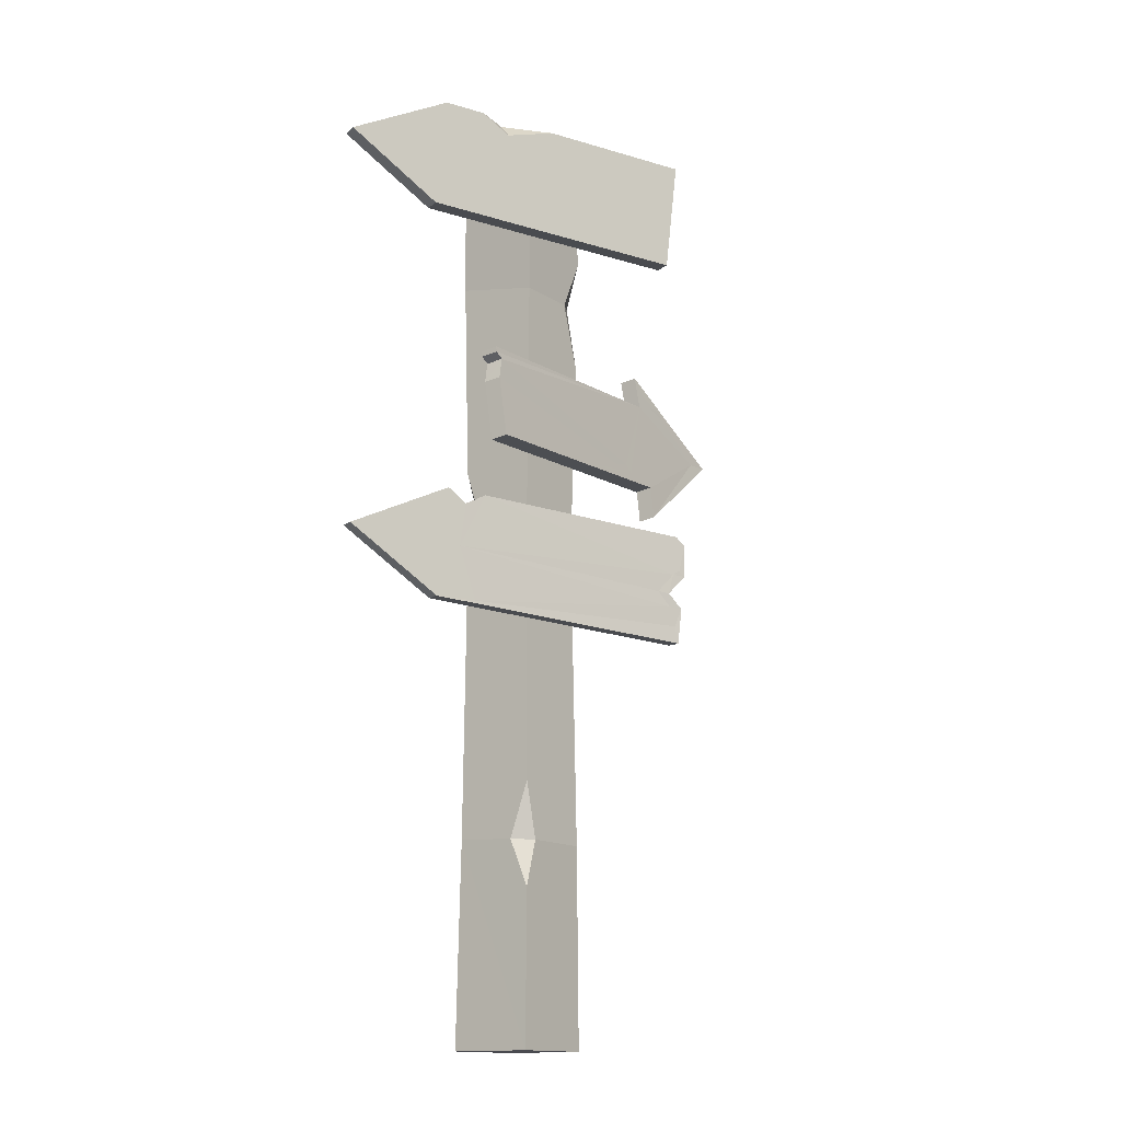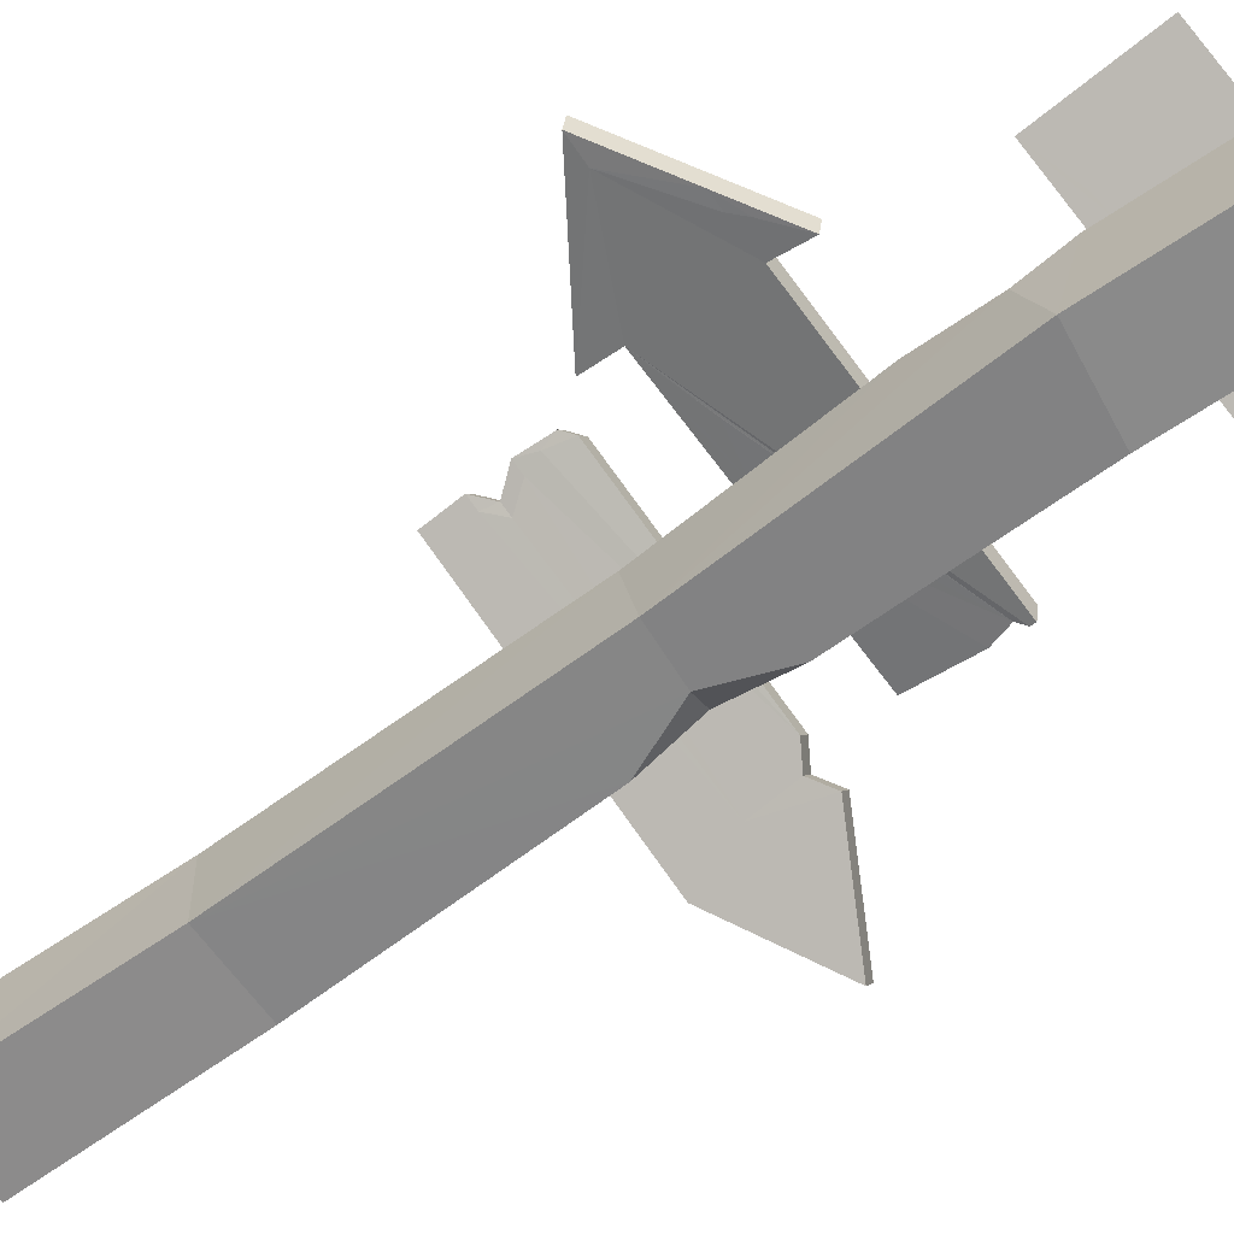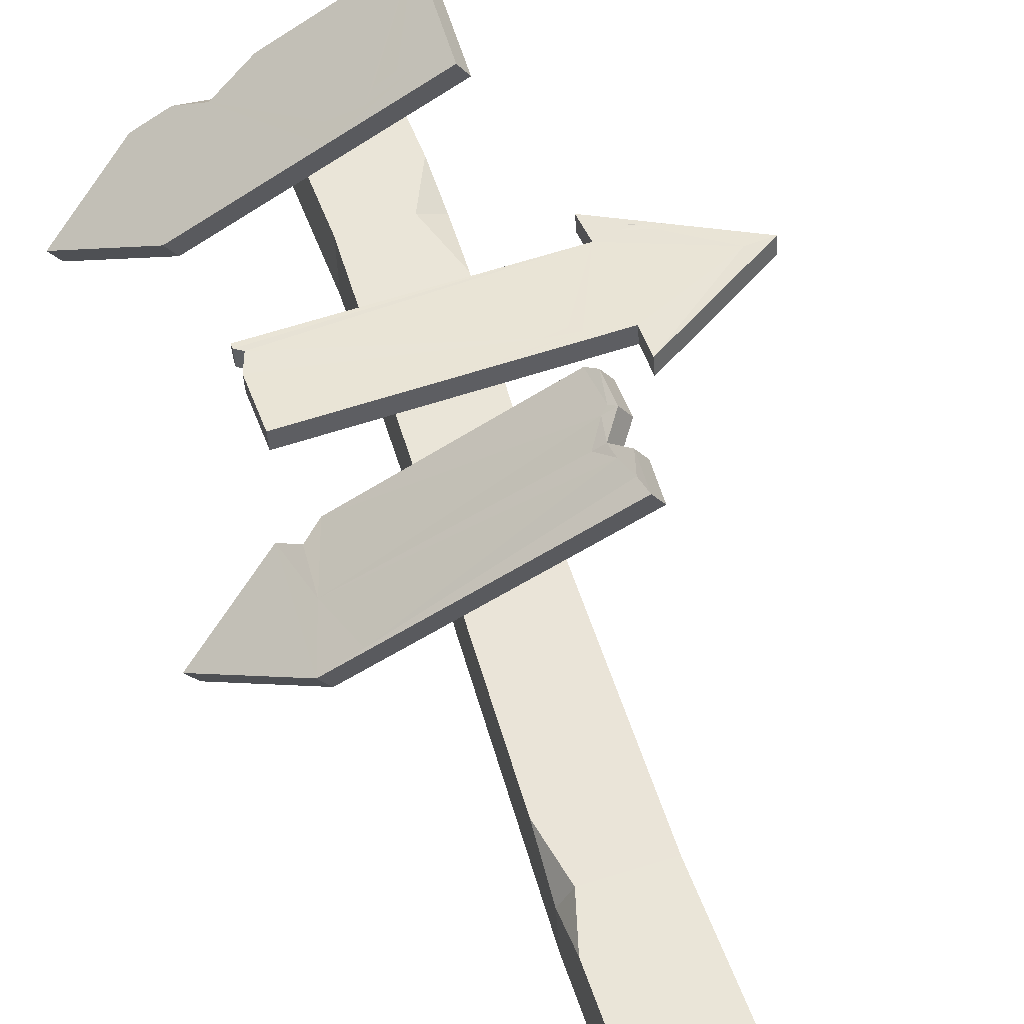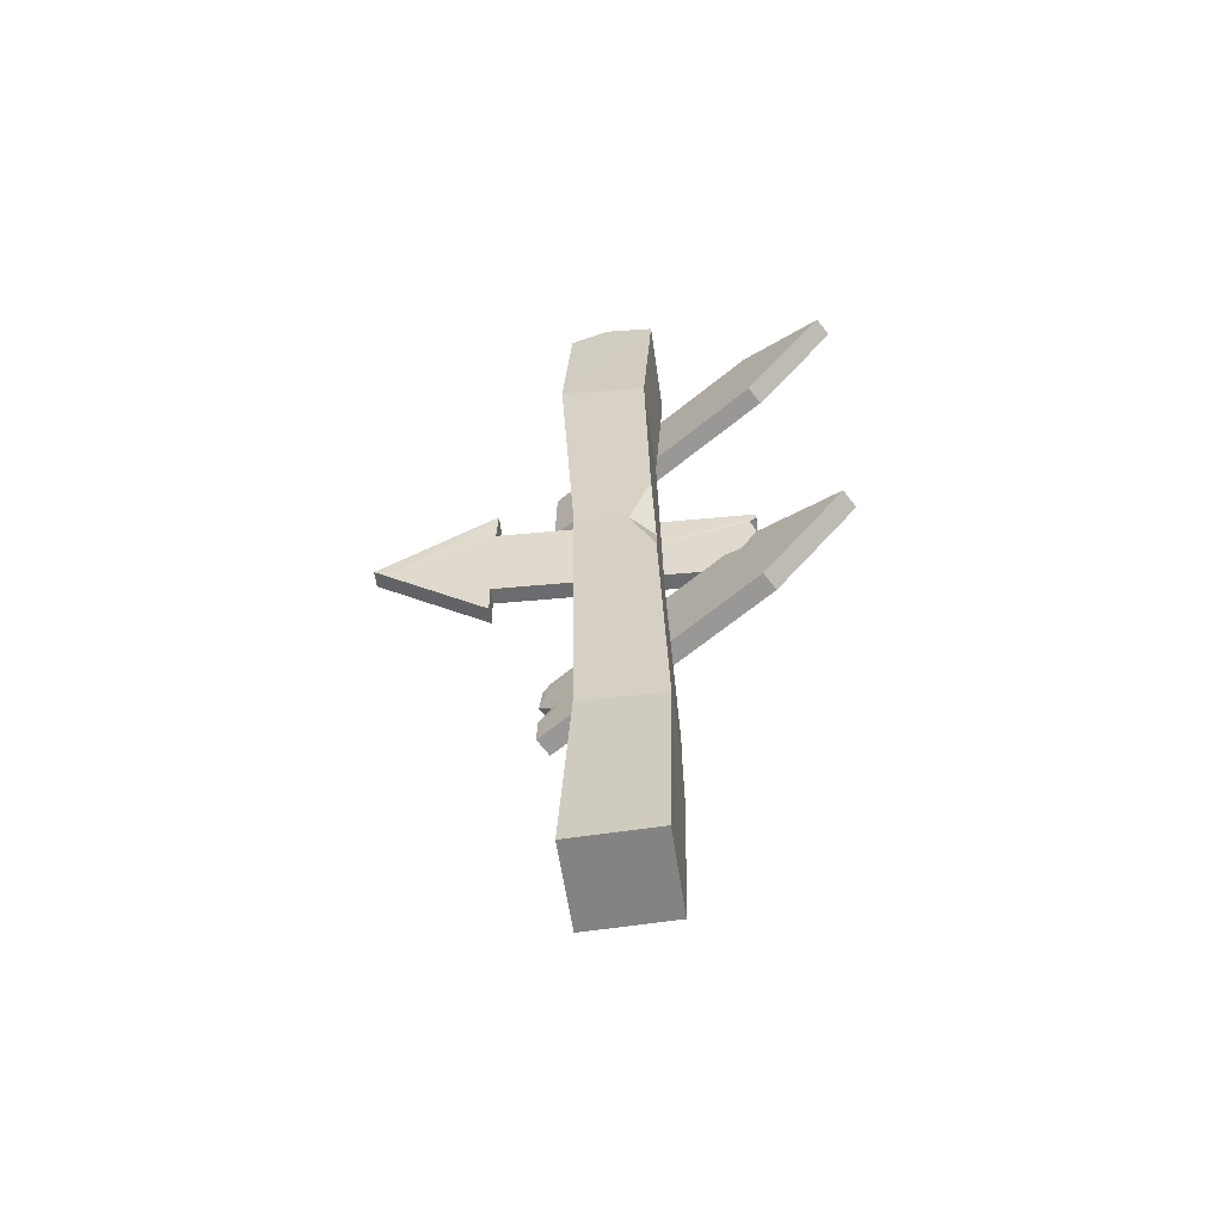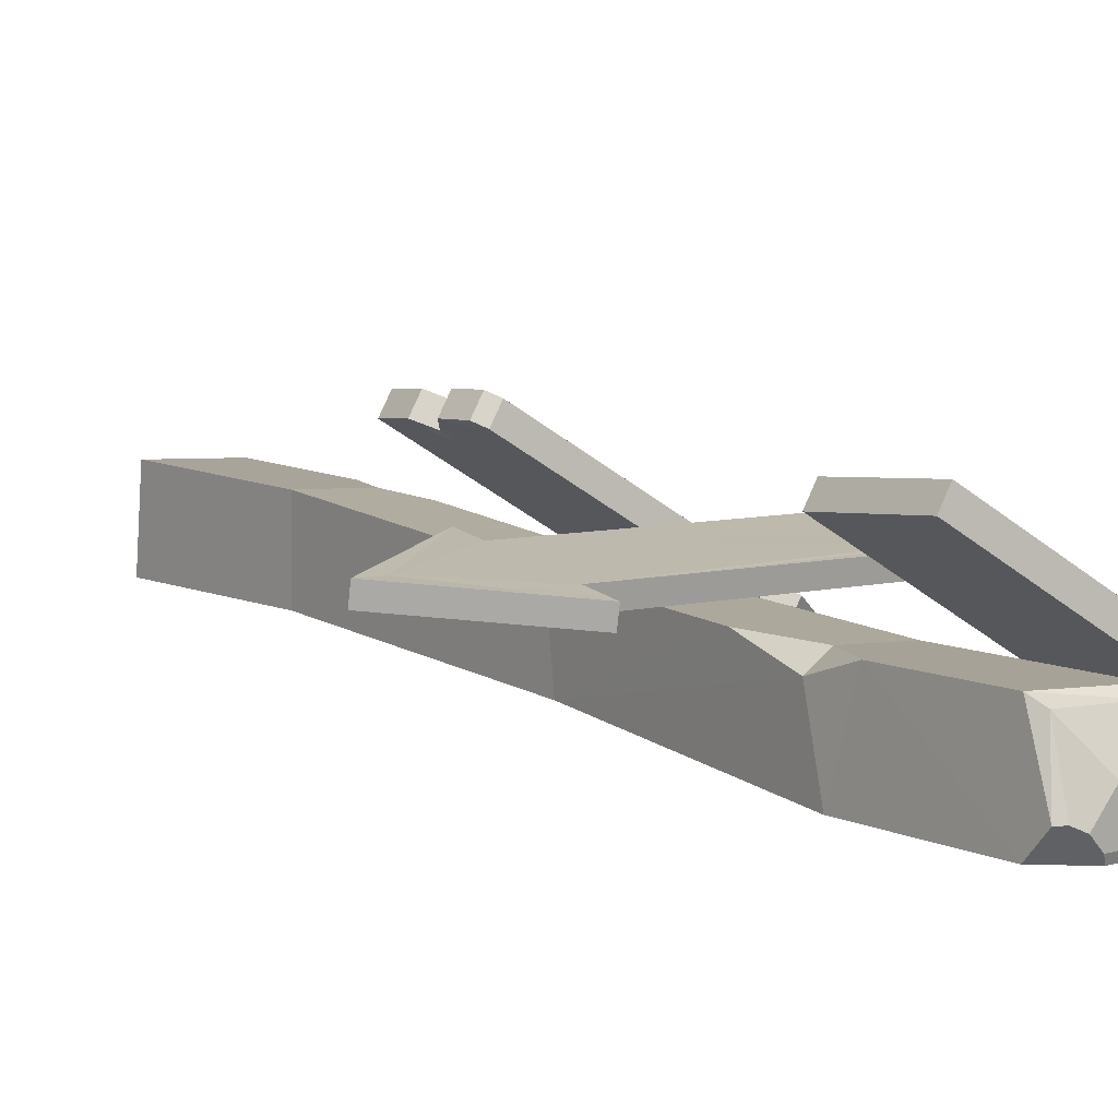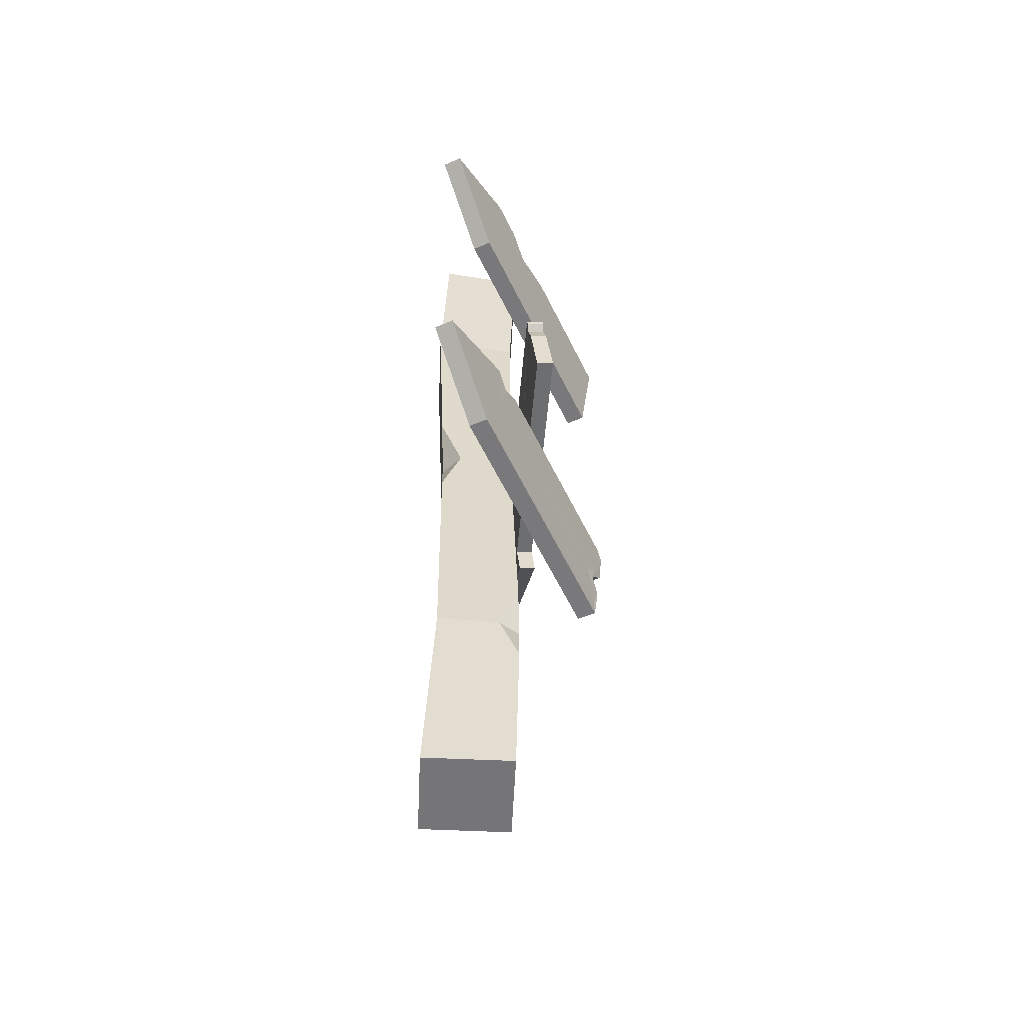
<metadata>
{"format":"obj","ext":"obj","renderer":"f3d","projection":"perspective","resolution":1024,"background":"white","views":[{"elev":-14.5,"azim":-57.5,"up":"+Y"},{"elev":-59.5,"azim":127.9,"up":"+Z"},{"elev":52.0,"azim":-16.9,"up":"+Z"},{"elev":-61.0,"azim":-175.3,"up":"+Y"},{"elev":10.2,"azim":145.6,"up":"+Z"},{"elev":-56.6,"azim":-96.7,"up":"+Y"}]}
</metadata>
<code>
v 13.17 180.9 31.02
v -58.4 201.8 -14.76
v 13.24 206.7 34.01
v 15.97 207.2 29.87
v -55.67 202.2 -18.9
v 15.9 181.4 26.88
v -36.61 213 -4.842
v -39.33 212.6 -0.7002
v -39.41 186.7 -3.69
v -36.68 187.2 -7.833
v -31.25 211.7 4.638
v -15.72 209.9 14.89
v -22.81 211.5 4.269
v -25.33 207.2 8.109
v -9.863 183.5 15.81
v 13.19 187 31.73
v -8.787 187.8 17.02
v -2.046 185.3 21.29
v 0.001709 187.6 22.92
v 4.366 187.4 25.83
v 8.226 185.6 28.23
v -7.519 184 11.42
v 15.91 188.1 27.65
v 9.13 188.5 23.14
v 6.109 185.8 20.79
v 2.148 186.5 18.22
v -35.05 125.4 14.65
v 51.18 139.9 16.1
v -35.71 147.5 11.97
v -35.53 147 7.73
v 51.36 139.4 11.86
v -34.87 124.9 10.41
v 28.03 149.6 9.778
v 27.85 150.1 14.02
v 28.51 127.9 16.7
v 28.69 127.4 12.46
v 27.5 157.6 8.687
v 27.32 158.1 12.93
v 57.26 140.4 16.42
v 57.44 139.8 12.18
v 28.54 119.9 17.55
v 28.72 119.4 13.3
v -0.5569 126.8 15.77
v 23.24 127.7 16.53
v 4.559 129.9 15.58
v 8.235 128.5 15.88
v 12.97 130.5 15.82
v 17.65 131.5 15.87
v 19.6 129.7 16.16
v -0.3008 126.2 11.52
v 23.49 127.2 12.29
v 18.1 129.9 11.76
v 13.28 131.2 11.44
v 11.89 128.4 11.72
v 3.25 128.5 11.38
v -33.76 144.5 8.169
v -33.94 144.8 12.43
v -35.36 139.4 8.665
v -35.53 139.7 12.92
v -35.5 145.8 7.874
v -35.67 146.2 12.14
v 27.67 152.8 13.65
v 40.7 150.2 14.49
v 30.48 153.6 13.63
v 32.73 151.3 14
v 37.18 151.3 14.17
v 38.74 149.5 14.44
v 40.75 149.7 10.23
v 27.82 152.7 9.35
v 36.72 149.6 10.04
v 34.22 152.1 9.629
v 30.4 152 9.518
v -14.15 -14.2 6.87
v 6.407 -14.2 8.298
v -14.15 212.6 6.87
v 6.407 212.5 8.298
v -12.72 217.6 -13.69
v 7.462 219.3 -6.899
v -12.72 -14.2 -13.69
v 7.835 -14.2 -12.26
v -11.1 218.4 -11.83
v -3.157 219.6 -2.696
v 5.708 220.5 -6.789
v -12.29 214.3 5.251
v 4.79 215.6 6.437
v 4.321 33.67 9.15
v -13.83 34.68 -11.72
v 5.676 35.51 -10.36
v 5.245 108.2 6.962
v -12.81 108.2 5.709
v 6.5 112.5 -11.1
v -11.84 171.8 5.605
v -10.42 175.9 -14.95
v 10.14 179.3 -13.53
v 8.027 183.9 7.409
v 8.963 173.1 3.447
v 7.836 155.7 7.014
v 2.854 171.8 6.626
v -14.75 47.37 7.412
v -12.04 33.69 8.014
v -14.94 22.48 7.579
v -14.85 33.94 2.907
v -11.28 126.3 -12.98
v -11.89 109.9 -7.604
v -11.98 96.68 -12.24
v -6 111.1 -11.97
v -0.8105 220 -12.86
v 8.209 214.8 -12.47
v 3.027 221.1 -8.077
v 0.157 220.7 -11.05
v 15.23 82.64 31.64
v -56.34 103.5 -14.14
v 14.68 106.7 34.09
v 17.41 107.2 29.94
v -53.61 104 -18.28
v 17.96 83.11 27.5
v -34.55 114.8 -4.222
v -37.27 114.3 -0.07959
v -37.35 88.49 -3.071
v -34.62 88.96 -7.213
v -33.65 100.8 0.8252
v 12.06 94.64 31.01
v 14.75 95.11 26.88
v -30.92 101.2 -3.317
v 15.26 91.11 32.62
v 17.98 91.58 28.48
v 15.28 99.14 33.55
v 18 99.61 29.41
v 12.74 108.7 32.93
v 15.46 109.2 28.79
v 15.43 99.89 27.71
v 12.45 95.45 25.2
v 15.41 91.86 26.78
v 15.39 83.4 25.8
v 12.66 82.93 29.94
v 12.69 91.39 30.92
v 9.762 94.98 29.33
v 12.66 99.39 31.92
v 14.29 86.78 31.33
v -33.4 110.9 2.197
v -30.68 111.4 -1.947
v -31.12 88.57 -4.904
v -33.85 88.1 -0.7598
v -33.72 88.37 -0.6641
v -29.55 113.4 5.017
v -26.83 113.9 0.875
v -26.9 88.1 -2.116
v -29.62 87.63 2.027
v -29.35 88.24 2.24
v 13.97 100.4 32.91
v 16.68 103.7 28.91
f 8 2 9
f 5 2 7
f 7 2 8
f 10 5 7
f 9 2 10
f 10 2 5
f 16 23 3
f 3 23 4
f 13 7 11
f 11 7 8
f 8 9 11
f 9 15 11
f 11 15 14
f 15 17 14
f 14 17 12
f 12 17 3
f 17 18 3
f 18 19 3
f 19 20 3
f 20 21 3
f 21 16 3
f 1 15 6
f 6 15 22
f 7 13 10
f 10 13 22
f 13 4 22
f 22 4 26
f 26 4 25
f 25 4 24
f 4 23 24
f 3 4 12
f 12 4 13
f 12 13 14
f 13 11 14
f 16 21 1
f 1 21 15
f 17 15 18
f 15 21 18
f 21 20 18
f 20 19 18
f 15 9 22
f 22 9 10
f 23 16 6
f 6 16 1
f 22 26 6
f 26 25 6
f 25 24 6
f 24 23 6
f 34 35 28
f 37 38 68
f 68 38 63
f 36 33 31
f 42 40 41
f 41 40 39
f 61 29 60
f 60 29 30
f 29 34 30
f 30 34 33
f 27 43 59
f 29 61 34
f 61 57 34
f 35 34 44
f 44 34 49
f 49 34 48
f 34 57 48
f 48 57 47
f 57 59 47
f 43 45 59
f 46 47 45
f 59 45 47
f 43 50 44
f 44 50 51
f 32 58 50
f 33 36 30
f 30 36 60
f 60 36 56
f 58 56 50
f 54 55 53
f 50 56 55
f 51 52 36
f 36 52 56
f 52 53 56
f 56 53 55
f 34 62 33
f 33 62 69
f 62 64 38
f 38 64 63
f 67 63 66
f 63 64 66
f 64 65 66
f 69 37 72
f 72 37 71
f 37 68 71
f 68 70 71
f 35 36 41
f 41 36 42
f 36 31 42
f 42 31 40
f 35 41 28
f 28 41 39
f 44 49 43
f 48 47 49
f 45 43 46
f 43 49 46
f 49 47 46
f 27 32 43
f 43 32 50
f 50 55 51
f 55 54 51
f 51 54 52
f 54 53 52
f 44 51 35
f 35 51 36
f 59 57 58
f 58 57 56
f 27 59 32
f 32 59 58
f 57 61 56
f 56 61 60
f 39 63 28
f 62 34 64
f 64 34 65
f 34 28 65
f 63 67 28
f 28 67 65
f 67 66 65
f 68 63 40
f 40 63 39
f 40 31 68
f 69 72 33
f 33 72 31
f 71 70 72
f 72 70 31
f 31 70 68
f 62 38 69
f 69 38 37
f 74 86 73
f 100 101 86
f 73 86 101
f 81 82 110
f 110 82 109
f 87 88 79
f 79 88 80
f 79 80 73
f 73 80 74
f 74 80 86
f 86 80 88
f 79 73 87
f 102 87 101
f 73 101 87
f 84 82 81
f 84 85 82
f 107 110 78
f 78 110 83
f 75 84 77
f 77 84 81
f 75 76 84
f 84 76 85
f 76 78 85
f 85 78 83
f 89 90 86
f 100 86 99
f 99 86 90
f 87 102 105
f 102 99 105
f 90 104 99
f 99 104 105
f 91 88 106
f 106 88 105
f 105 88 87
f 86 88 89
f 89 88 91
f 90 89 92
f 98 92 97
f 89 97 92
f 93 103 92
f 90 92 104
f 103 104 92
f 94 91 93
f 91 106 93
f 93 106 103
f 94 96 91
f 96 97 91
f 89 91 97
f 75 92 76
f 98 95 92
f 92 95 76
f 92 75 93
f 93 75 77
f 93 77 94
f 77 107 94
f 107 108 94
f 96 94 95
f 94 108 95
f 108 78 95
f 95 78 76
f 96 98 97
f 95 98 96
f 102 100 99
f 101 100 102
f 104 106 105
f 103 106 104
f 110 109 83
f 109 82 83
f 83 82 85
f 110 107 81
f 81 107 77
f 108 107 78
f 121 118 119
f 119 118 112
f 118 117 112
f 112 117 115
f 115 117 120
f 120 117 124
f 115 120 112
f 112 120 119
f 128 114 127
f 127 114 113
f 140 141 118
f 118 141 117
f 121 140 118
f 143 119 142
f 142 119 120
f 141 124 117
f 126 123 125
f 125 123 122
f 116 126 111
f 111 126 125
f 124 142 120
f 143 144 119
f 128 127 123
f 123 127 122
f 113 114 129
f 129 114 130
f 151 128 131
f 132 131 123
f 123 131 128
f 132 123 133
f 133 123 126
f 133 126 134
f 134 126 116
f 111 135 116
f 116 135 134
f 136 139 125
f 125 139 111
f 111 139 135
f 137 136 122
f 122 136 125
f 127 138 122
f 122 138 137
f 129 150 113
f 113 150 127
f 119 144 121
f 145 146 140
f 140 146 141
f 146 124 141
f 142 124 147
f 148 143 147
f 147 143 142
f 149 144 148
f 148 144 143
f 121 144 149
f 140 121 145
f 129 130 145
f 145 130 146
f 124 146 131
f 131 146 151
f 130 151 146
f 124 131 132
f 124 132 133
f 124 133 147
f 147 133 134
f 135 148 134
f 134 148 147
f 139 149 135
f 135 149 148
f 121 149 136
f 136 149 139
f 121 136 137
f 137 138 121
f 121 138 145
f 129 145 150
f 145 138 150
f 127 150 138
f 128 151 114
f 114 151 130

</code>
